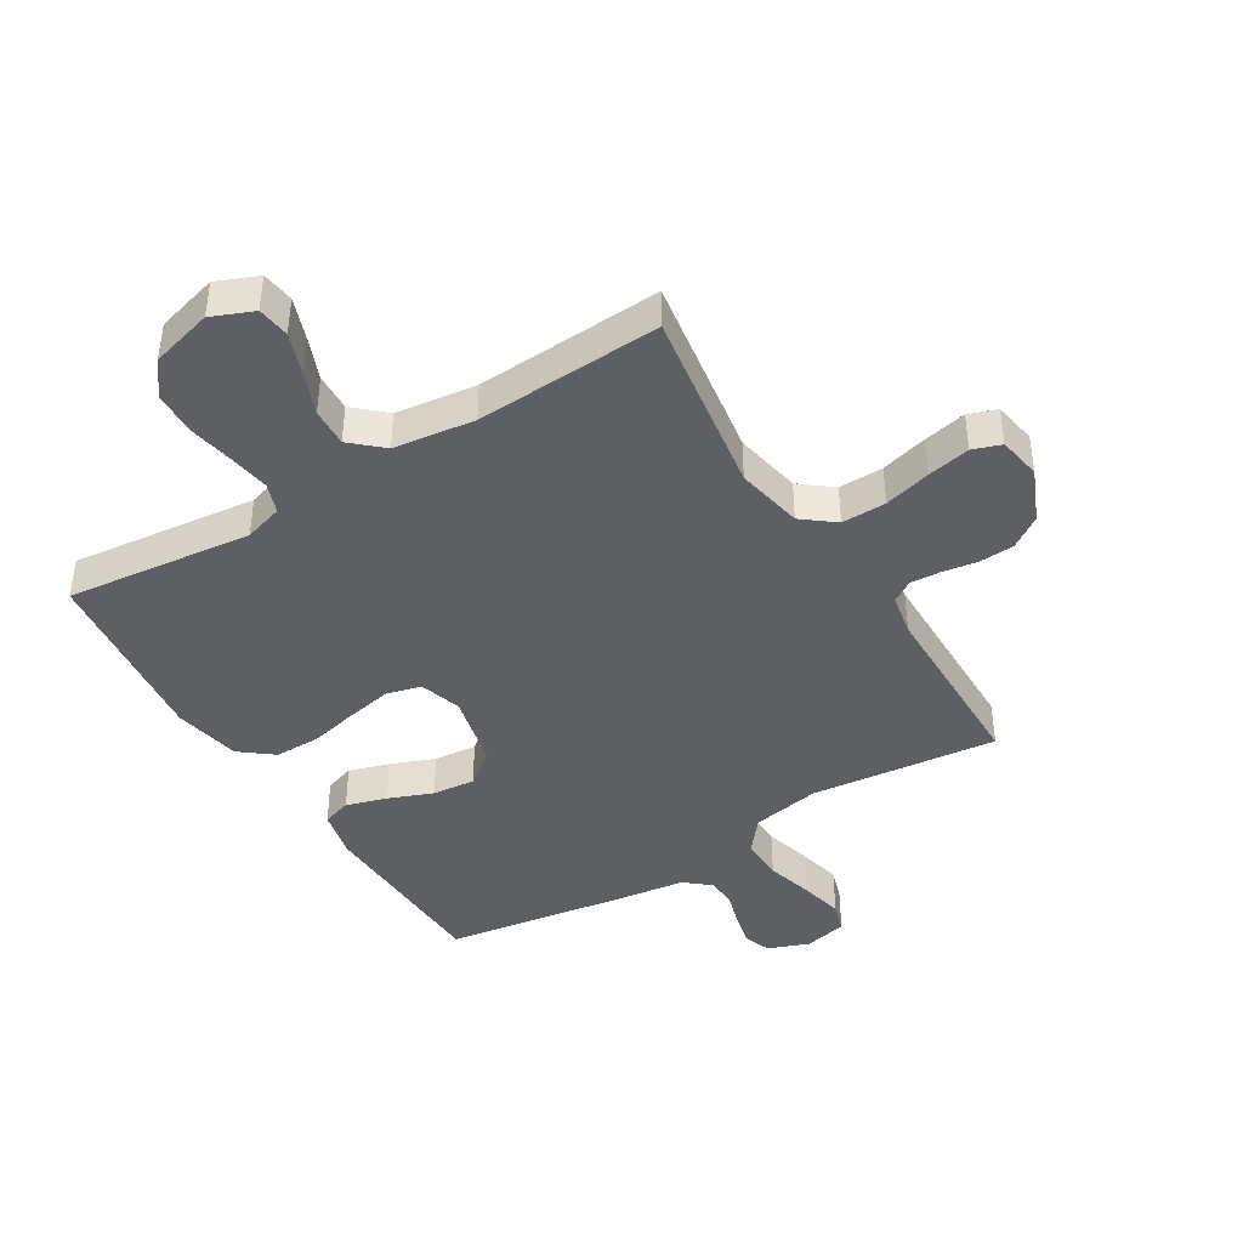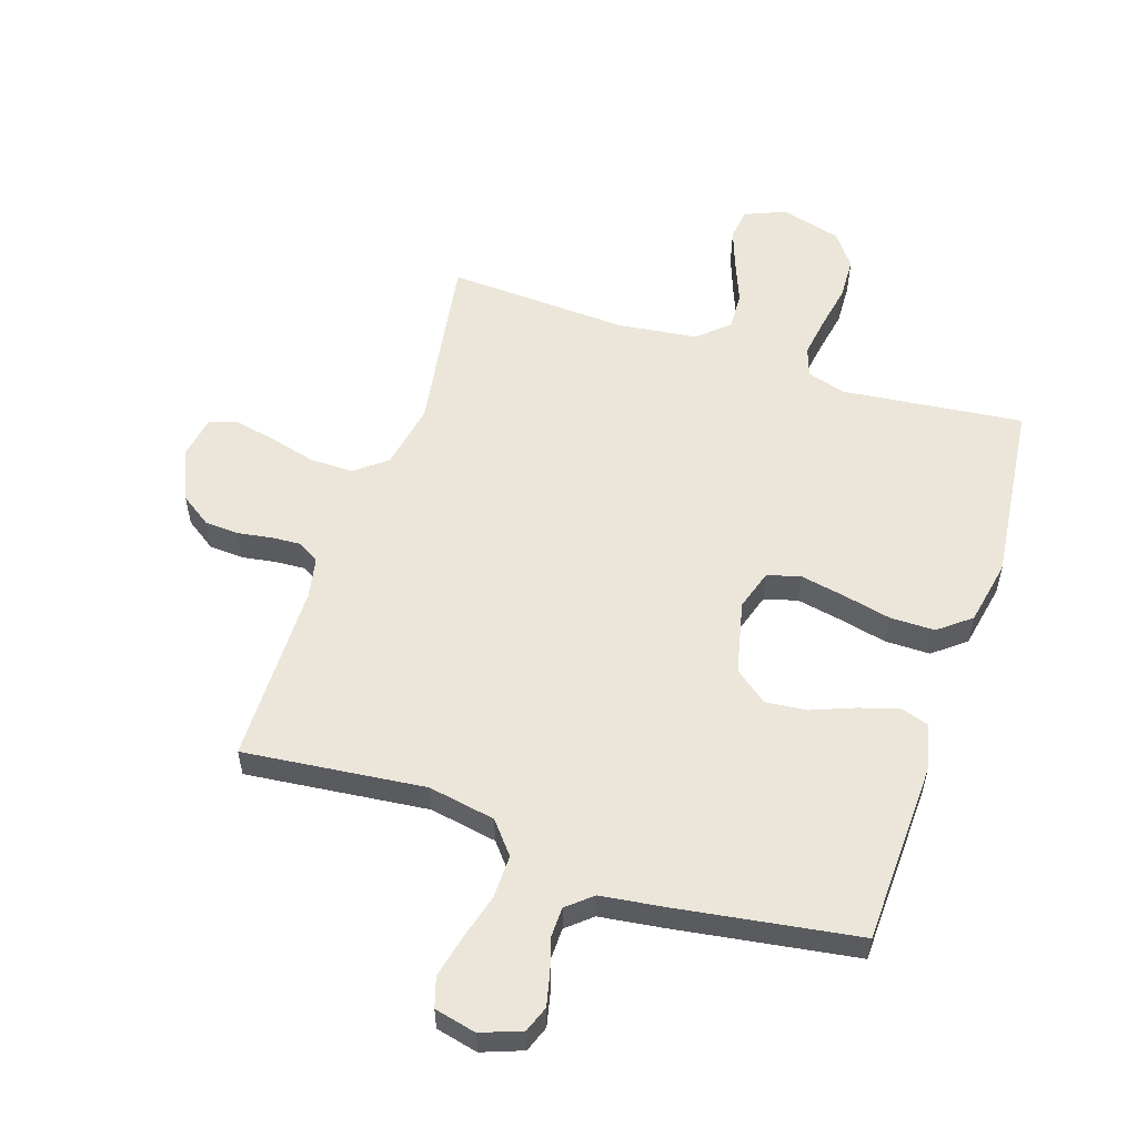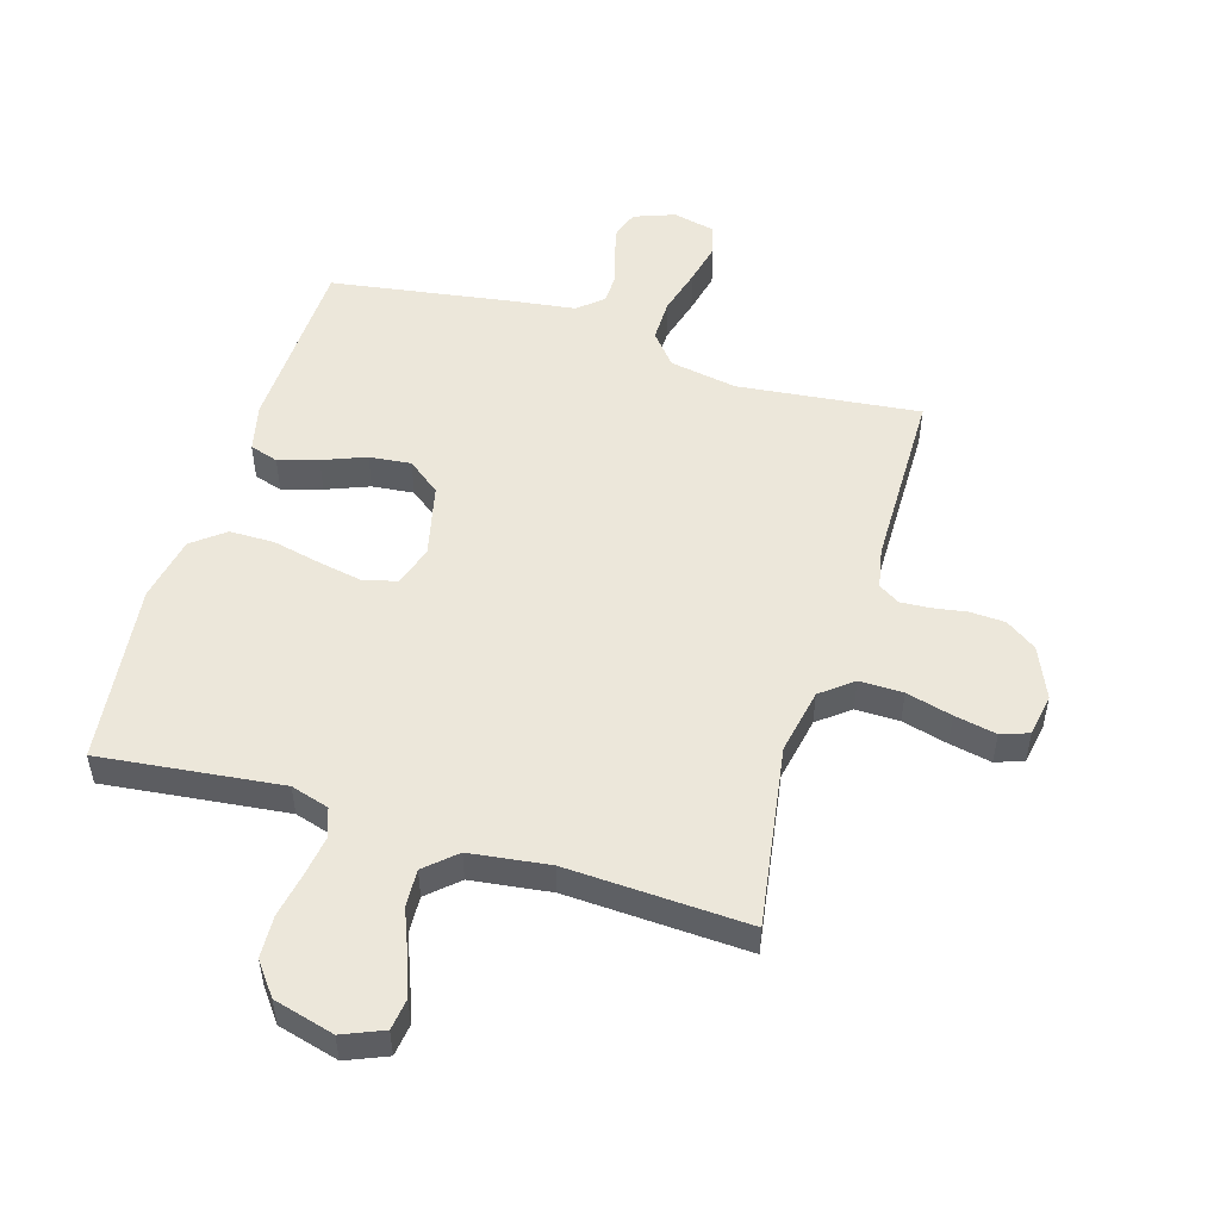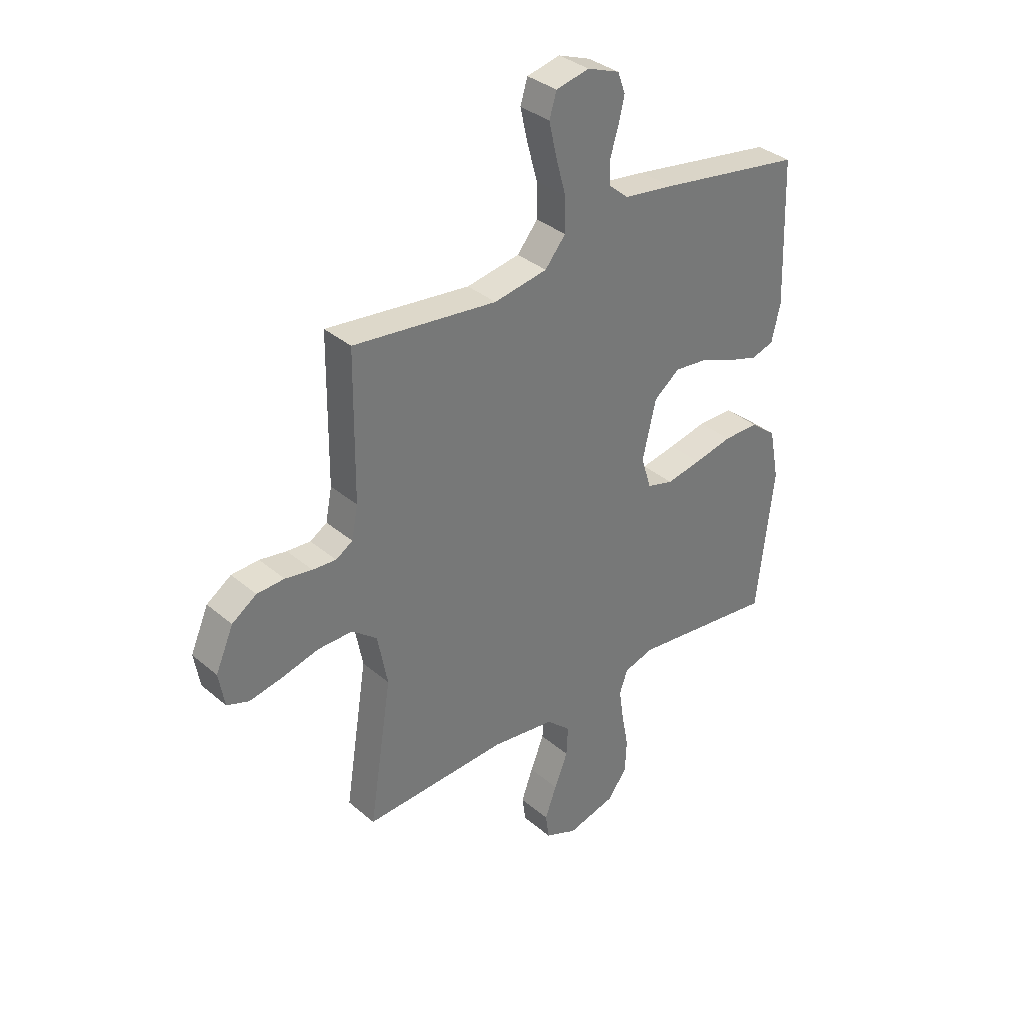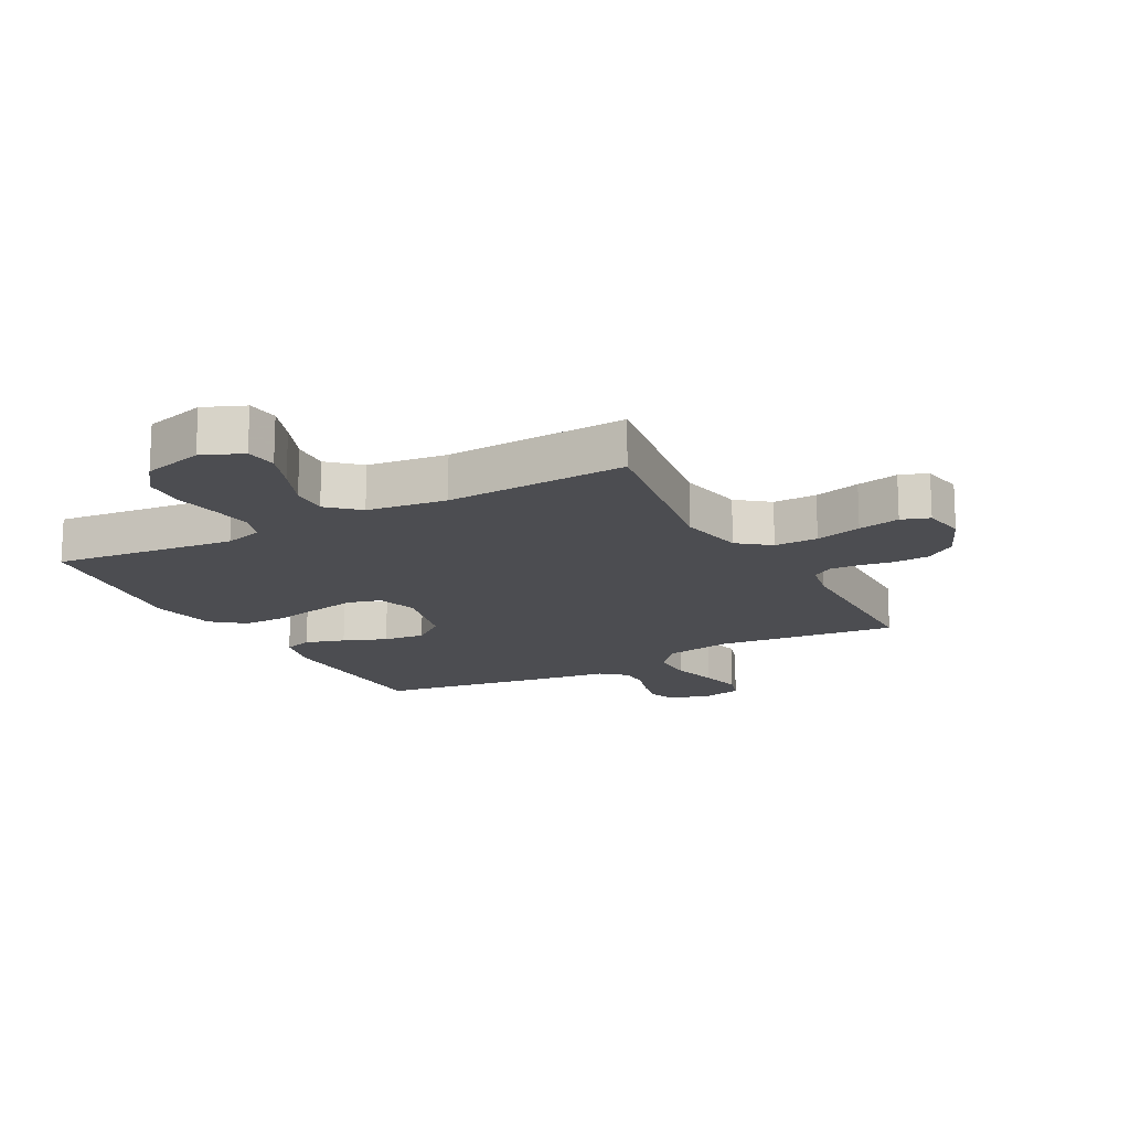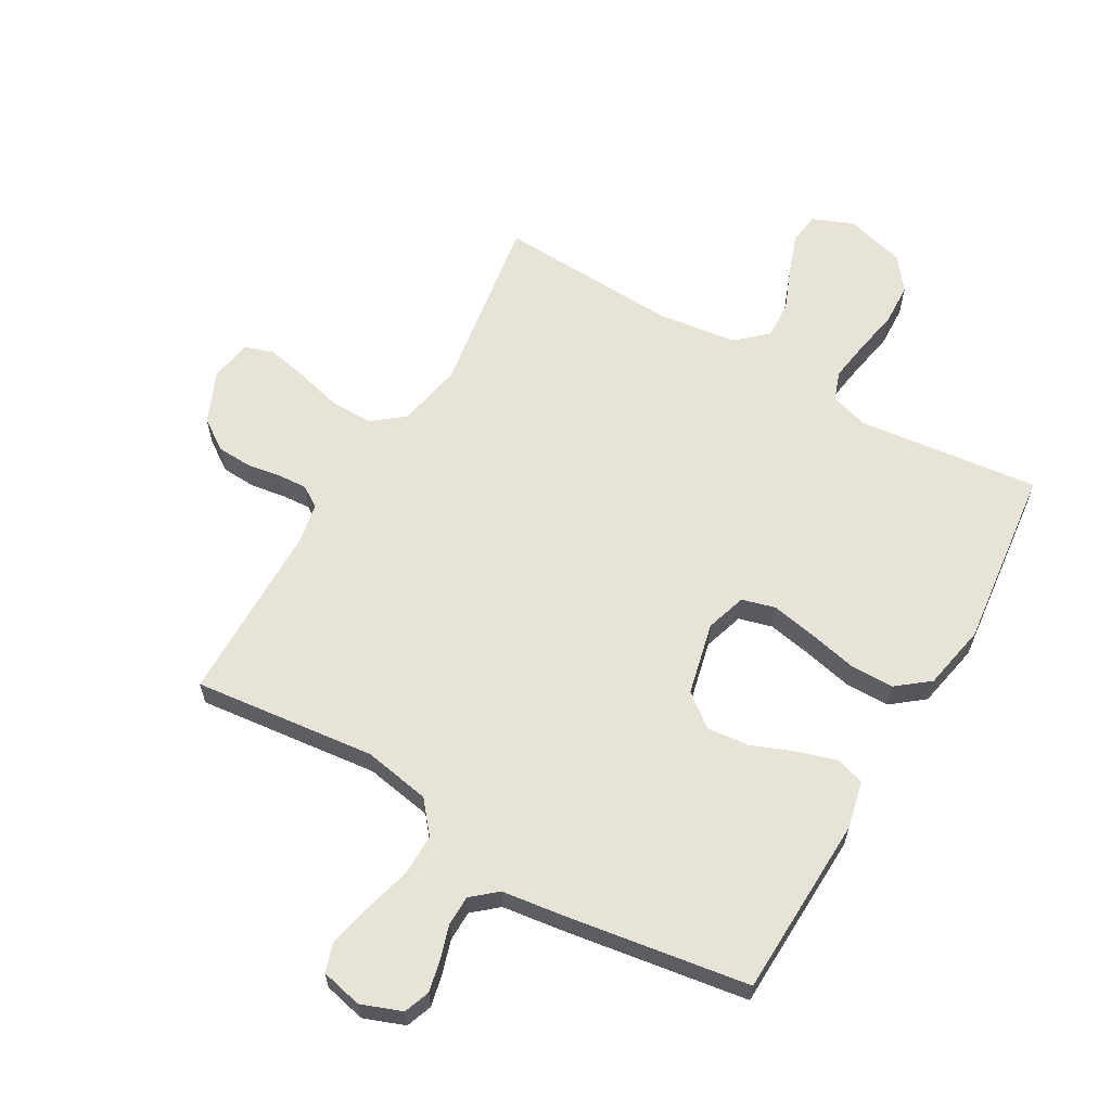
<metadata>
{"format":"obj","ext":"obj","renderer":"f3d","projection":"perspective","resolution":1024,"background":"white","views":[{"elev":-42.0,"azim":-148.5,"up":"+Y"},{"elev":56.0,"azim":18.3,"up":"+Y"},{"elev":51.5,"azim":-163.2,"up":"+Y"},{"elev":34.6,"azim":-41.4,"up":"+Z"},{"elev":-16.2,"azim":-151.7,"up":"+Y"},{"elev":62.1,"azim":30.0,"up":"+Y"}]}
</metadata>
<code>
v -0.5 0.07 0.5
v -0.2 0.07 0.467
v -0.089 0.07 0.487
v -0.046 0.07 0.539
v -0.047 0.07 0.61
v -0.068 0.07 0.686
v -0.084 0.07 0.756
v -0.069 0.07 0.805
v 0 0.07 0.821
v 0.067 0.07 0.796
v 0.083 0.07 0.753
v 0.071 0.07 0.7
v 0.054 0.07 0.645
v 0.055 0.07 0.595
v 0.096 0.07 0.56
v 0.2 0.07 0.546
v 0.5 0.07 0.5
v 0.51 0.07 0.2
v 0.492 0.07 0.122
v 0.445 0.07 0.107
v 0.38 0.07 0.127
v 0.309 0.07 0.155
v 0.24 0.07 0.162
v 0.186 0.07 0.12
v 0.158 0.07 0
v 0.179 0.07 -0.067
v 0.234 0.07 -0.082
v 0.307 0.07 -0.068
v 0.387 0.07 -0.05
v 0.461 0.07 -0.05
v 0.514 0.07 -0.092
v 0.535 0.07 -0.2
v 0.5 0.07 -0.5
v 0.2 0.07 -0.466
v 0.137 0.07 -0.485
v 0.12 0.07 -0.533
v 0.13 0.07 -0.6
v 0.144 0.07 -0.674
v 0.141 0.07 -0.744
v 0.1 0.07 -0.798
v 0 0.07 -0.825
v -0.067 0.07 -0.797
v -0.074 0.07 -0.745
v -0.05 0.07 -0.679
v -0.022 0.07 -0.609
v -0.019 0.07 -0.547
v -0.069 0.07 -0.502
v -0.2 0.07 -0.485
v -0.5 0.07 -0.5
v -0.453 0.07 -0.2
v -0.474 0.07 -0.092
v -0.526 0.07 -0.051
v -0.598 0.07 -0.052
v -0.674 0.07 -0.072
v -0.743 0.07 -0.086
v -0.789 0.07 -0.07
v -0.801 0.07 0
v -0.764 0.07 0.085
v -0.713 0.07 0.12
v -0.656 0.07 0.123
v -0.6 0.07 0.114
v -0.551 0.07 0.111
v -0.516 0.07 0.133
v -0.503 0.07 0.2
v -0.5 0 0.5
v -0.2 0 0.467
v -0.089 0 0.487
v -0.046 0 0.539
v -0.047 0 0.61
v -0.068 0 0.686
v -0.084 0 0.756
v -0.069 0 0.805
v 0 0 0.821
v 0.067 0 0.796
v 0.083 0 0.753
v 0.071 0 0.7
v 0.054 0 0.645
v 0.055 0 0.595
v 0.096 0 0.56
v 0.2 0 0.546
v 0.5 0 0.5
v 0.51 0 0.2
v 0.492 0 0.122
v 0.445 0 0.107
v 0.38 0 0.127
v 0.309 0 0.155
v 0.24 0 0.162
v 0.186 0 0.12
v 0.158 0 0
v 0.179 0 -0.067
v 0.234 0 -0.082
v 0.307 0 -0.068
v 0.387 0 -0.05
v 0.461 0 -0.05
v 0.514 0 -0.092
v 0.535 0 -0.2
v 0.5 0 -0.5
v 0.2 0 -0.466
v 0.137 0 -0.485
v 0.12 0 -0.533
v 0.13 0 -0.6
v 0.144 0 -0.674
v 0.141 0 -0.744
v 0.1 0 -0.798
v 0 0 -0.825
v -0.067 0 -0.797
v -0.074 0 -0.745
v -0.05 0 -0.679
v -0.022 0 -0.609
v -0.019 0 -0.547
v -0.069 0 -0.502
v -0.2 0 -0.485
v -0.5 0 -0.5
v -0.453 0 -0.2
v -0.474 0 -0.092
v -0.526 0 -0.051
v -0.598 0 -0.052
v -0.674 0 -0.072
v -0.743 0 -0.086
v -0.789 0 -0.07
v -0.801 0 0
v -0.764 0 0.085
v -0.713 0 0.12
v -0.656 0 0.123
v -0.6 0 0.114
v -0.551 0 0.111
v -0.516 0 0.133
v -0.503 0 0.2
f 59 60 61
f 58 59 61
f 57 58 61
f 56 57 61
f 55 56 61
f 54 55 61
f 53 54 61
f 52 53 61 62
f 51 52 62 63
f 48 49 50
f 51 63 64
f 50 51 64
f 48 50 64
f 47 48 64
f 43 44 45
f 42 43 45
f 41 42 45
f 40 41 45
f 39 40 45
f 38 39 45
f 37 38 45
f 36 37 45 46
f 64 1 2
f 47 64 2
f 46 47 2
f 36 46 2
f 35 36 2
f 32 33 34
f 31 32 34
f 30 31 34
f 29 30 34
f 28 29 34
f 20 21 22
f 19 20 22
f 18 19 22
f 17 18 22
f 16 17 22
f 15 16 22
f 14 15 22 23
f 11 12 13
f 10 11 13
f 9 10 13
f 8 9 13
f 7 8 13
f 6 7 13
f 5 6 13
f 4 5 13 14
f 14 23 24
f 4 14 24
f 3 4 24
f 27 28 34 35
f 26 27 35
f 35 2 3
f 26 35 3
f 25 26 3
f 3 24 25
f 125 124 123
f 125 123 122
f 125 122 121
f 125 121 120
f 125 120 119
f 125 119 118
f 125 118 117
f 126 125 117 116
f 127 126 116 115
f 114 113 112
f 128 127 115
f 128 115 114
f 128 114 112
f 128 112 111
f 109 108 107
f 109 107 106
f 109 106 105
f 109 105 104
f 109 104 103
f 109 103 102
f 109 102 101
f 110 109 101 100
f 66 65 128
f 66 128 111
f 66 111 110
f 66 110 100
f 66 100 99
f 98 97 96
f 98 96 95
f 98 95 94
f 98 94 93
f 98 93 92
f 86 85 84
f 86 84 83
f 86 83 82
f 86 82 81
f 86 81 80
f 86 80 79
f 87 86 79 78
f 77 76 75
f 77 75 74
f 77 74 73
f 77 73 72
f 77 72 71
f 77 71 70
f 77 70 69
f 78 77 69 68
f 88 87 78
f 88 78 68
f 88 68 67
f 99 98 92 91
f 99 91 90
f 67 66 99
f 67 99 90
f 67 90 89
f 89 88 67
f 1 65 66 2
f 2 66 67 3
f 3 67 68 4
f 4 68 69 5
f 5 69 70 6
f 6 70 71 7
f 7 71 72 8
f 8 72 73 9
f 9 73 74 10
f 10 74 75 11
f 11 75 76 12
f 12 76 77 13
f 13 77 78 14
f 14 78 79 15
f 15 79 80 16
f 16 80 81 17
f 17 81 82 18
f 18 82 83 19
f 19 83 84 20
f 20 84 85 21
f 21 85 86 22
f 22 86 87 23
f 23 87 88 24
f 24 88 89 25
f 25 89 90 26
f 26 90 91 27
f 27 91 92 28
f 28 92 93 29
f 29 93 94 30
f 30 94 95 31
f 31 95 96 32
f 32 96 97 33
f 33 97 98 34
f 34 98 99 35
f 35 99 100 36
f 36 100 101 37
f 37 101 102 38
f 38 102 103 39
f 39 103 104 40
f 40 104 105 41
f 41 105 106 42
f 42 106 107 43
f 43 107 108 44
f 44 108 109 45
f 45 109 110 46
f 46 110 111 47
f 47 111 112 48
f 48 112 113 49
f 49 113 114 50
f 50 114 115 51
f 51 115 116 52
f 52 116 117 53
f 53 117 118 54
f 54 118 119 55
f 55 119 120 56
f 56 120 121 57
f 57 121 122 58
f 58 122 123 59
f 59 123 124 60
f 60 124 125 61
f 61 125 126 62
f 62 126 127 63
f 63 127 128 64
f 64 128 65 1

</code>
